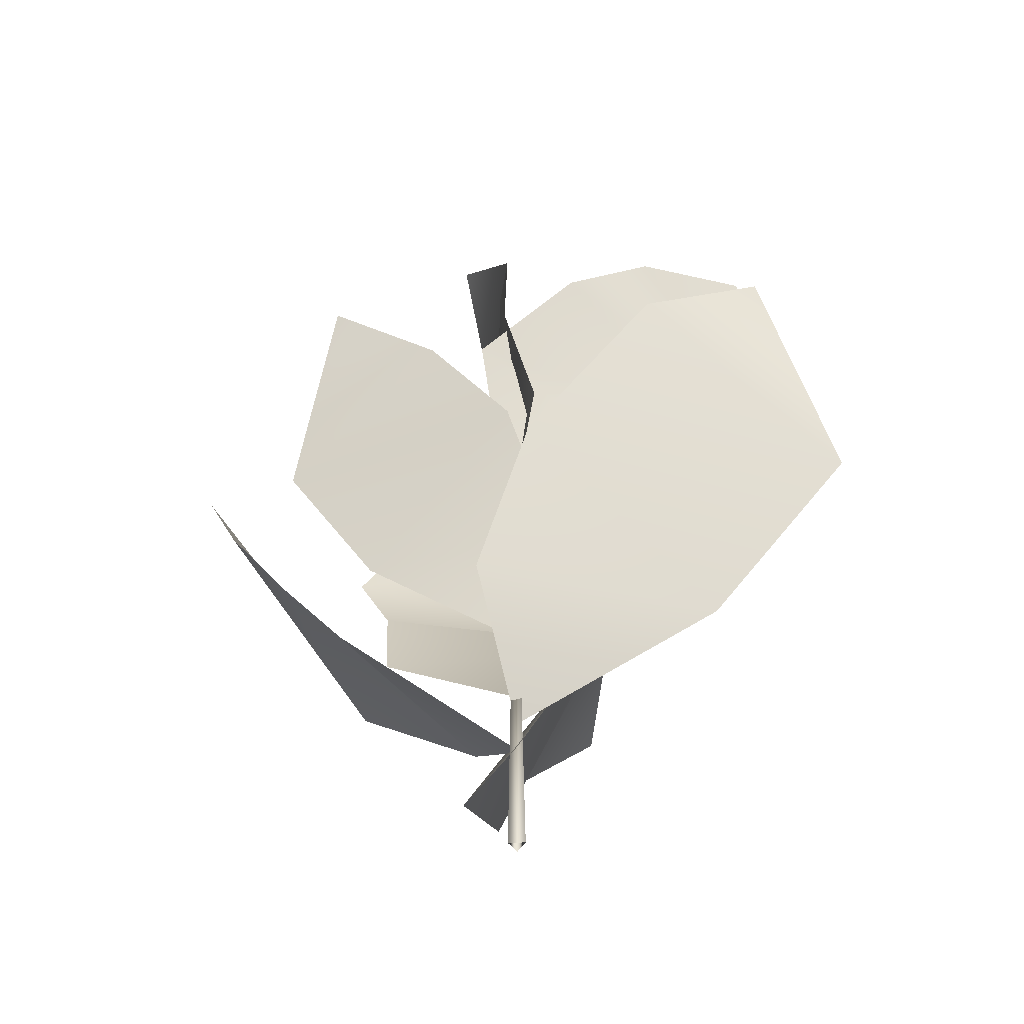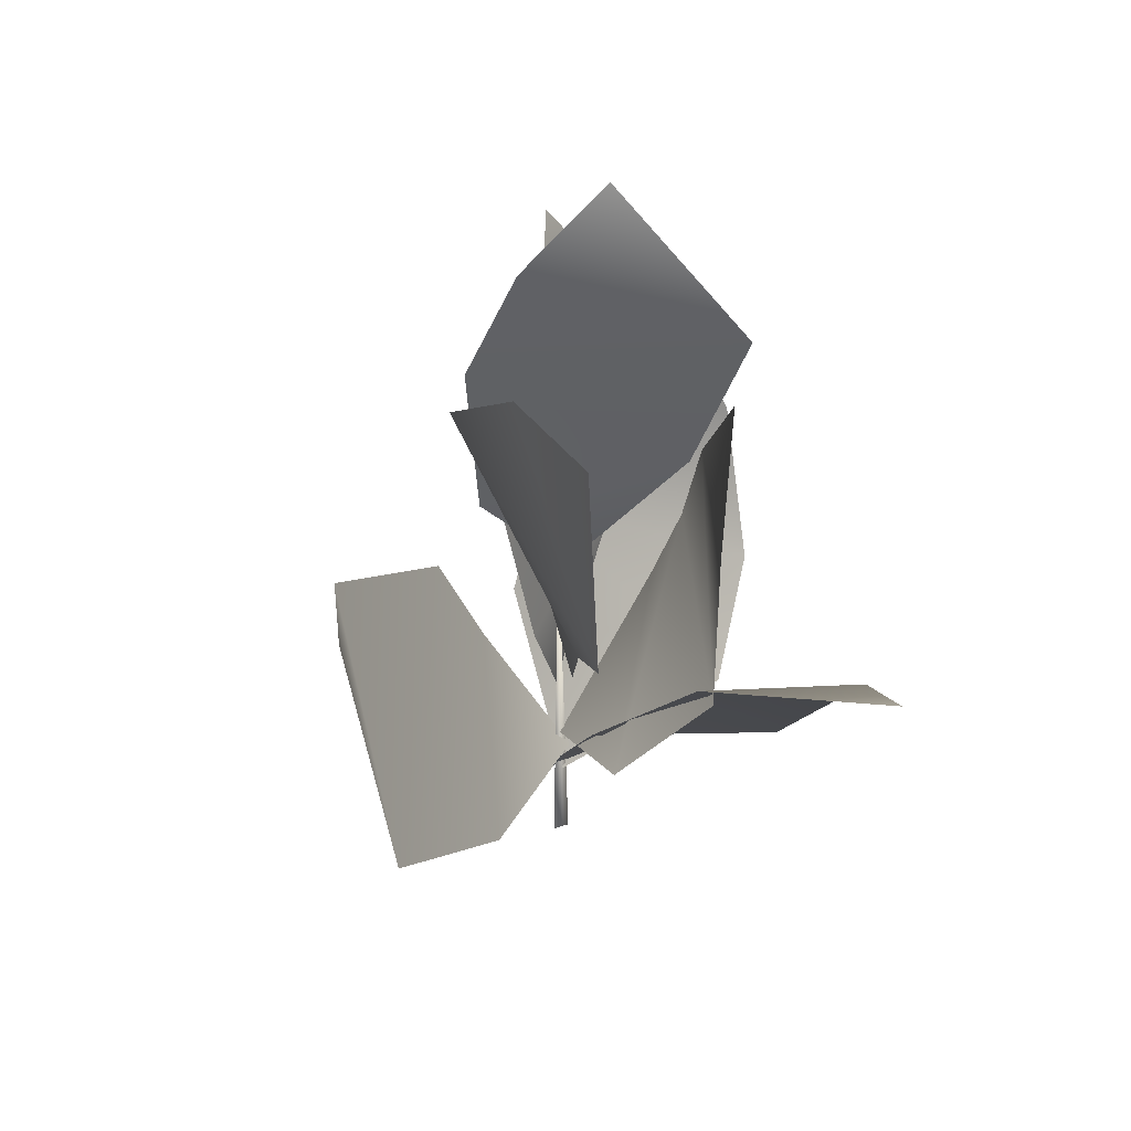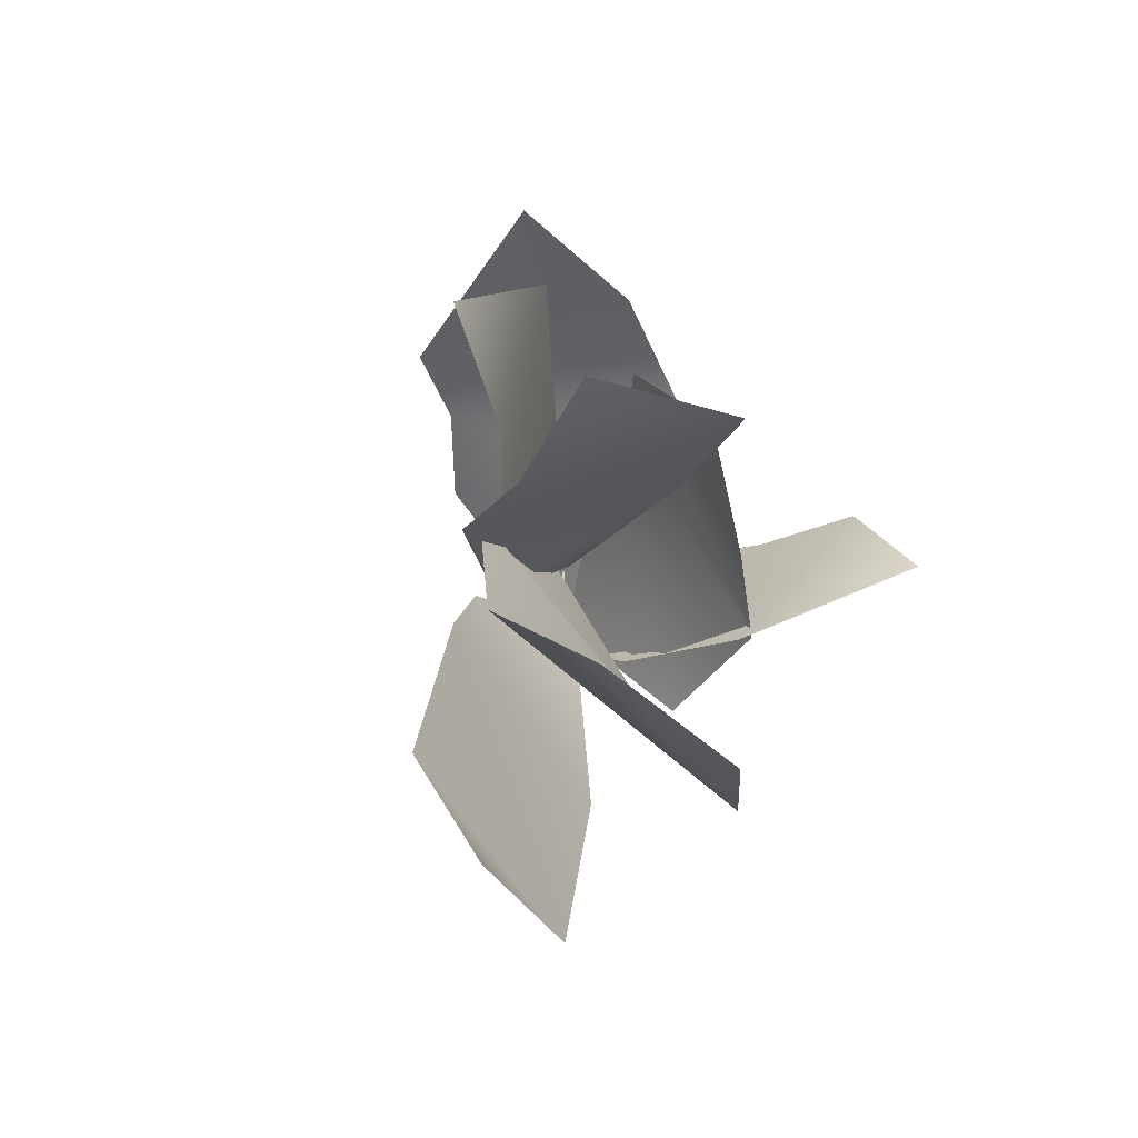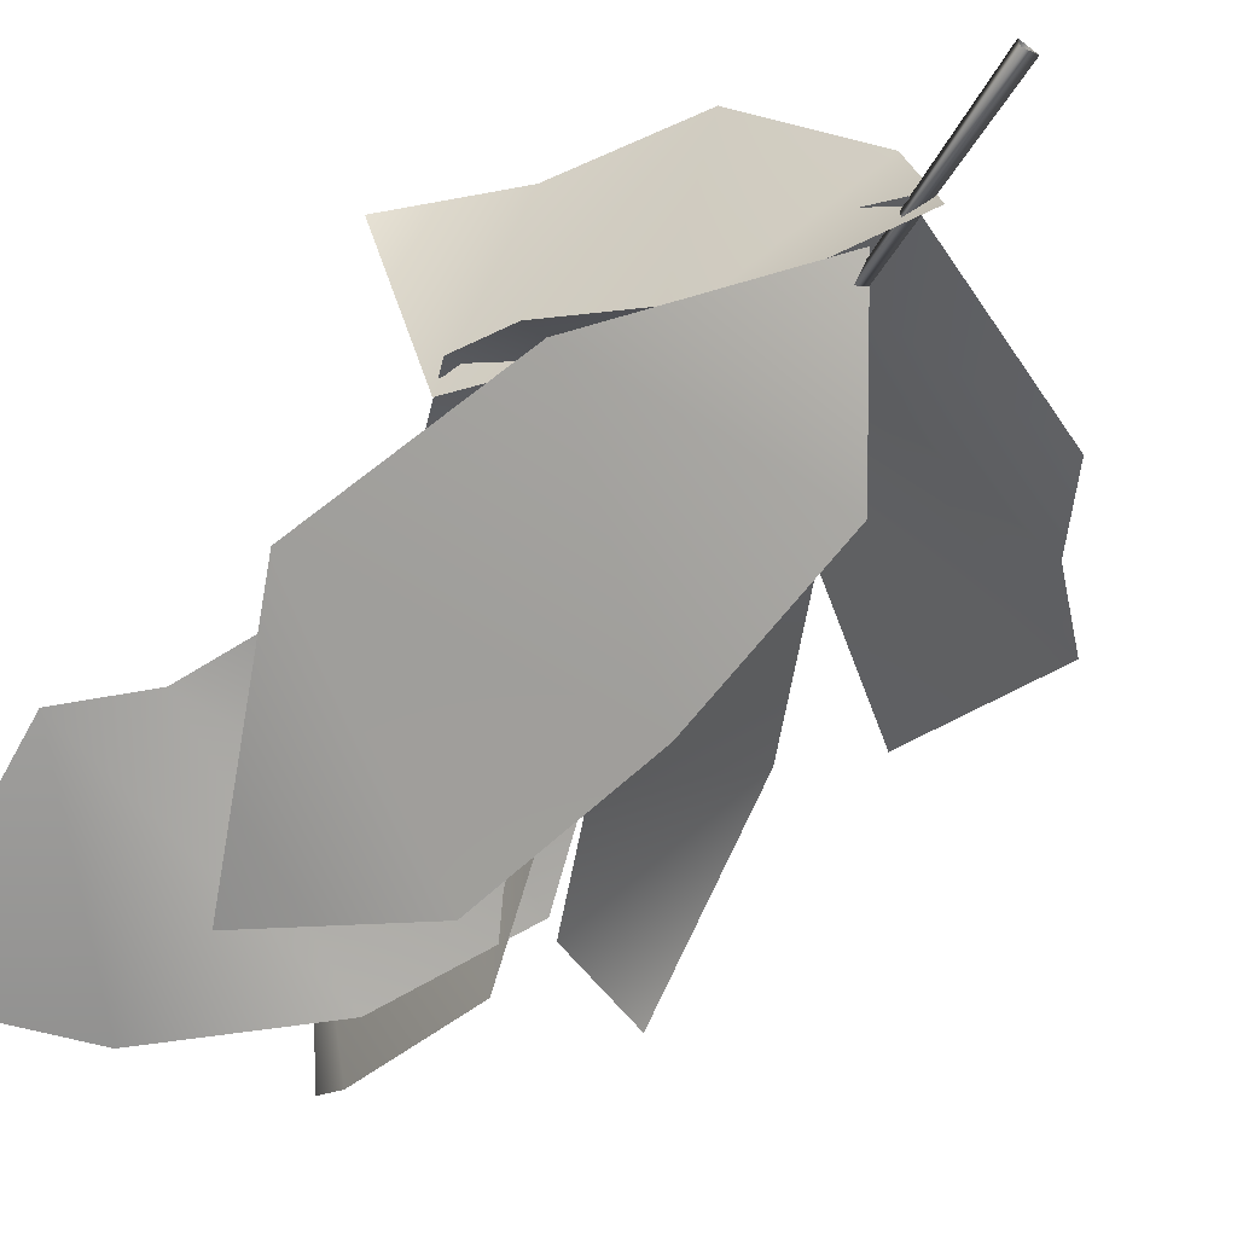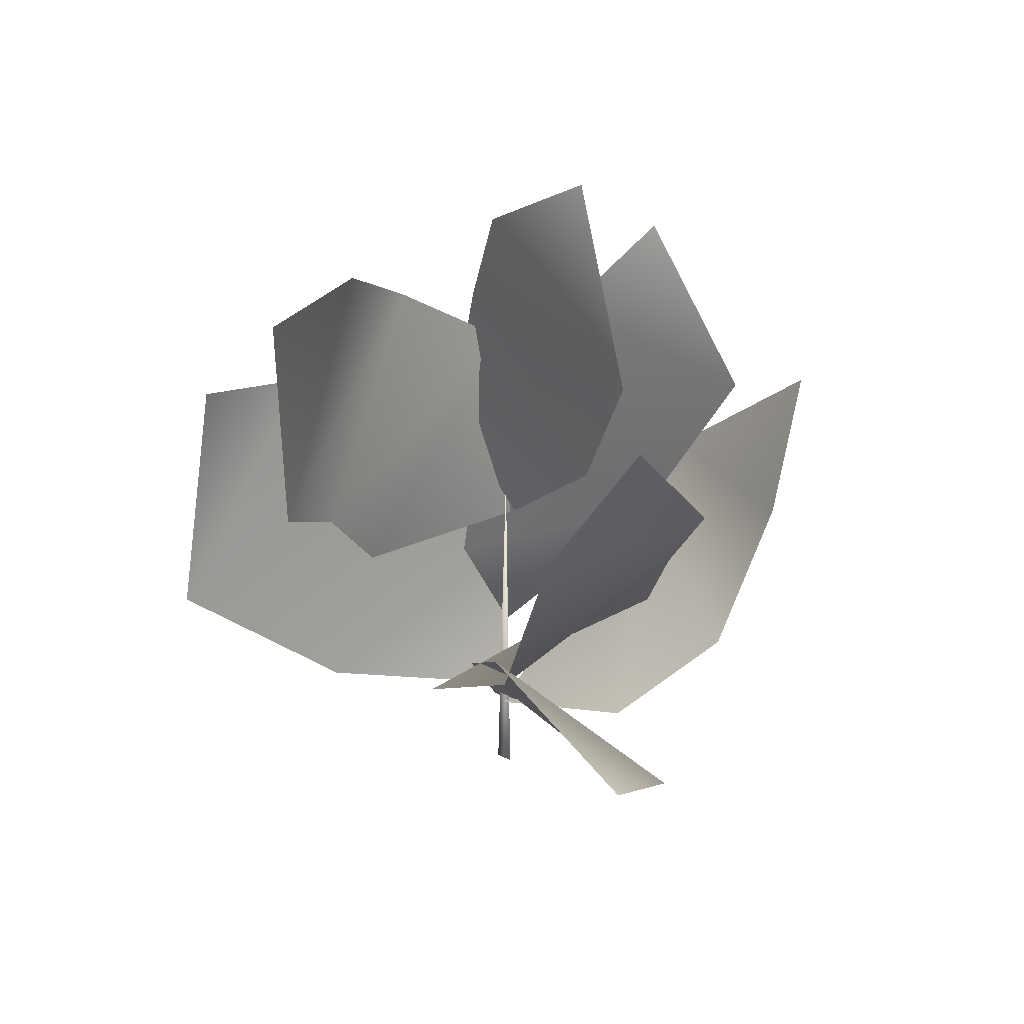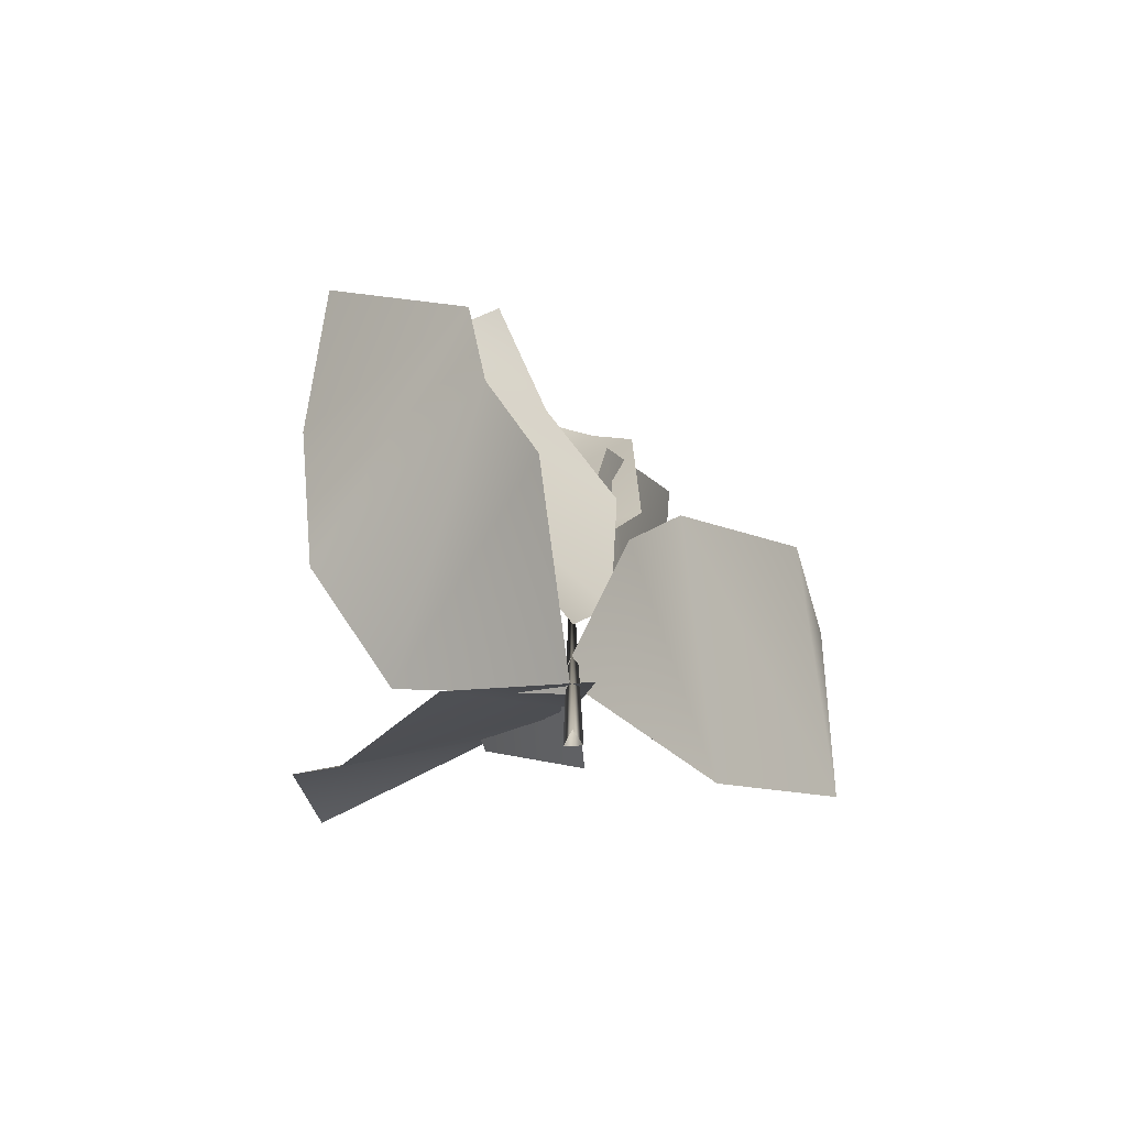
<metadata>
{"format":"obj","ext":"obj","renderer":"f3d","projection":"perspective","resolution":1024,"background":"white","views":[{"elev":-44.2,"azim":152.6,"up":"+Y"},{"elev":49.5,"azim":-111.1,"up":"+Y"},{"elev":78.0,"azim":-135.3,"up":"+Y"},{"elev":-64.2,"azim":-32.6,"up":"+Z"},{"elev":46.8,"azim":-60.5,"up":"+Y"},{"elev":-71.3,"azim":93.6,"up":"+Y"}]}
</metadata>
<code>
g bush:default1
v 0.2485 0.861 0.4135
v 0.2201 1.128 0.4921
v 0.2847 1.318 0.5783
v -0.06963 1.879 0.4982
v -0.01221 0.531 -0.001852
v -0.4706 0.8997 -0.006438
v -0.5016 1.137 0.284
v -0.3512 1.58 0.3495
v 0.01715 0.7582 -0.003164
v -0.08204 1.151 -0.1084
v 0.1085 1.582 -0.1453
v 0.3586 1.159 0.3291
v 0.2913 1.991 0.06022
v 0.585 1.632 0.5189
v 0.596 2.147 0.1927
v 0.007469 1.323 0.03004
v 0.04732 1.627 -0.2184
v 0.1693 2.027 -0.2063
v -0.1178 1.76 0.3475
v 0.07657 2.428 -0.08168
v -0.1761 2.222 0.4818
v 0.1092 2.633 0.1857
v -0.01419 0.456 0.03016
v 0.2227 0.833 -0.1679
v 0.1268 1.328 -0.3266
v -0.485 0.7768 -0.3734
v -0.1048 1.662 -0.6906
v -0.7408 1.196 -0.7455
v -0.4681 1.857 -0.7767
v 0.5524 0.5857 0.05203
v 0.6924 0.8254 0.1872
v 0.8566 0.991 0.2251
v 0.8148 1.531 0.6567
v -0.01596 0.335 0.004543
v -0.1115 0.6879 0.4947
v 0.1872 0.8726 0.7069
v 0.461 1.276 0.7416
v 0.02928 0.2965 -0.06048
v 0.00501 0.3556 0.3391
v -0.266 0.5384 0.637
v -0.2478 0.8052 0.01107
v -0.444 0.9159 0.8235
v -0.4833 1.204 0.2405
v -0.7062 1.146 0.7873
v -0.53 1.51 -0.1629
v -0.671 1.782 -0.2011
v -0.8488 1.937 -0.2183
v -0.8026 2.628 -0.2321
v 0.02676 1.285 0.003043
v 0.1939 1.859 -0.1251
v -0.0446 2.13 -0.3203
v -0.3866 2.474 -0.2628
v 0.02873 -6.9e-05 0.000681
v -0.01445 6.8e-05 -0.02425
v -0.01445 6.8e-05 0.02561
v 0.004534 1.449 0.000681
g bush:polySurface65 bush:polySurface66 bush:polySurface67 bush:polySurface68 bush:polySurface1
f 6 5 1
f 6 1 2
f 2 7 6
f 7 2 3
f 3 8 7
f 8 3 4
g bush:polySurface66 bush:polySurface67 bush:polySurface68 bush:polySurface69 bush:polySurface1
f 10 9 12
f 12 11 10
f 11 12 14
f 14 13 11
f 13 14 15
g bush:polySurface66 bush:polySurface67 bush:polySurface68 bush:polySurface70 bush:polySurface1
f 17 16 19
f 19 18 17
f 18 19 21
f 21 20 18
f 20 21 22
g bush:polySurface66 bush:polySurface67 bush:polySurface68 bush:polySurface71 bush:polySurface1
f 24 23 26
f 26 25 24
f 25 26 28
f 28 27 25
f 27 28 29
g bush:polySurface66 bush:polySurface67 bush:polySurface68 bush:polySurface72 bush:polySurface1
f 35 34 30
f 35 30 31
f 31 36 35
f 36 31 32
f 32 37 36
f 37 32 33
g bush:polySurface66 bush:polySurface67 bush:polySurface68 bush:polySurface73 bush:polySurface1
f 39 38 41
f 41 40 39
f 40 41 43
f 43 42 40
f 42 43 44
g bush:polySurface66 bush:polySurface67 bush:polySurface68 bush:polySurface74 bush:polySurface1
f 50 49 45
f 50 45 46
f 46 51 50
f 51 46 47
f 47 52 51
f 52 47 48
g bush:polySurface66 bush:polySurface67 bush:polySurface68 bush:polySurface75 bush:polySurface1
f 53 54 56
f 54 55 56
f 55 53 56

</code>
